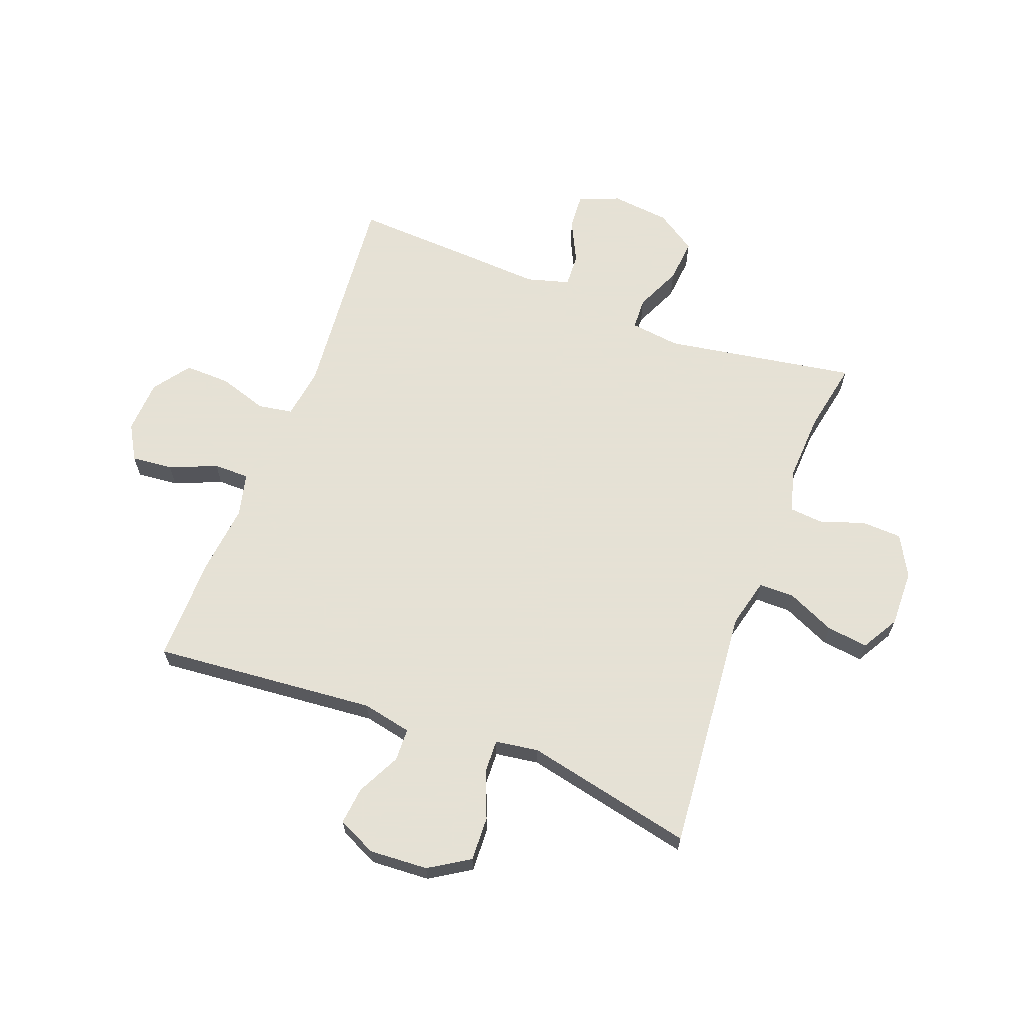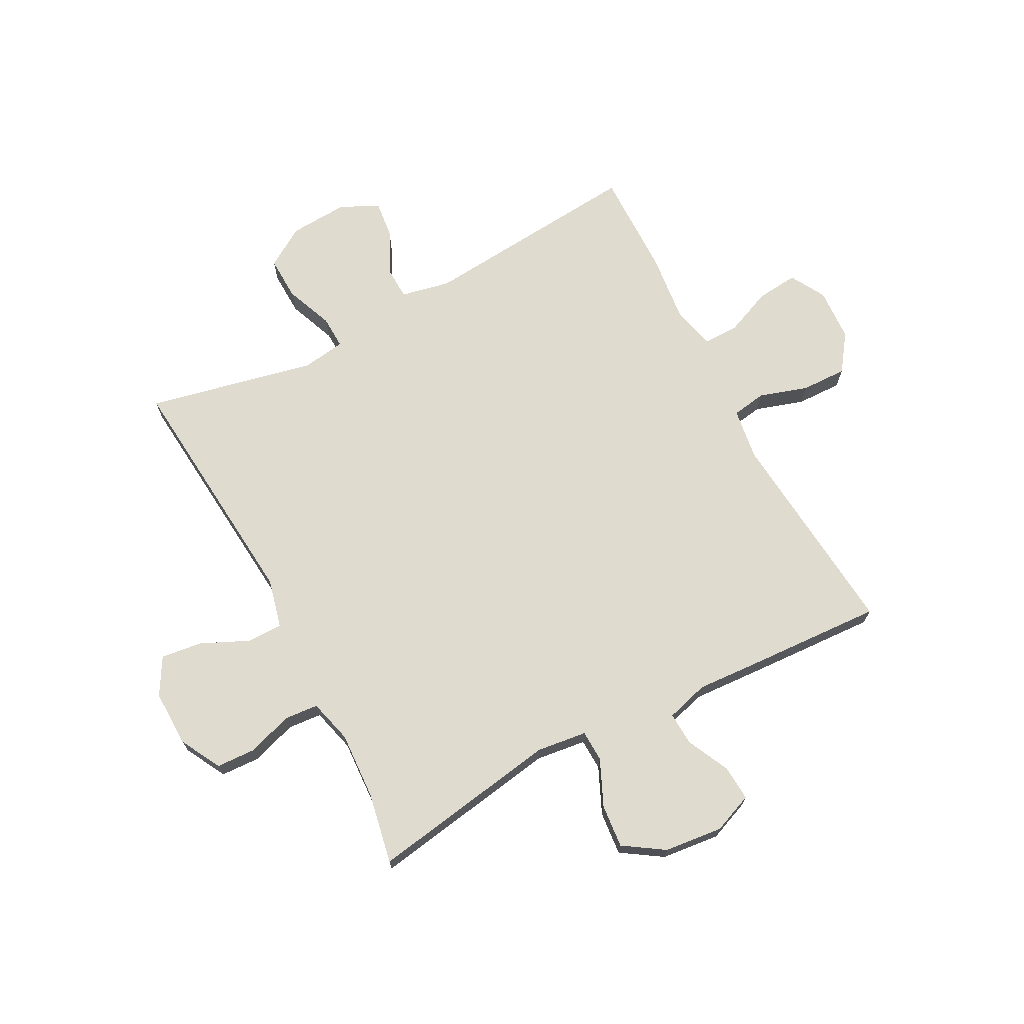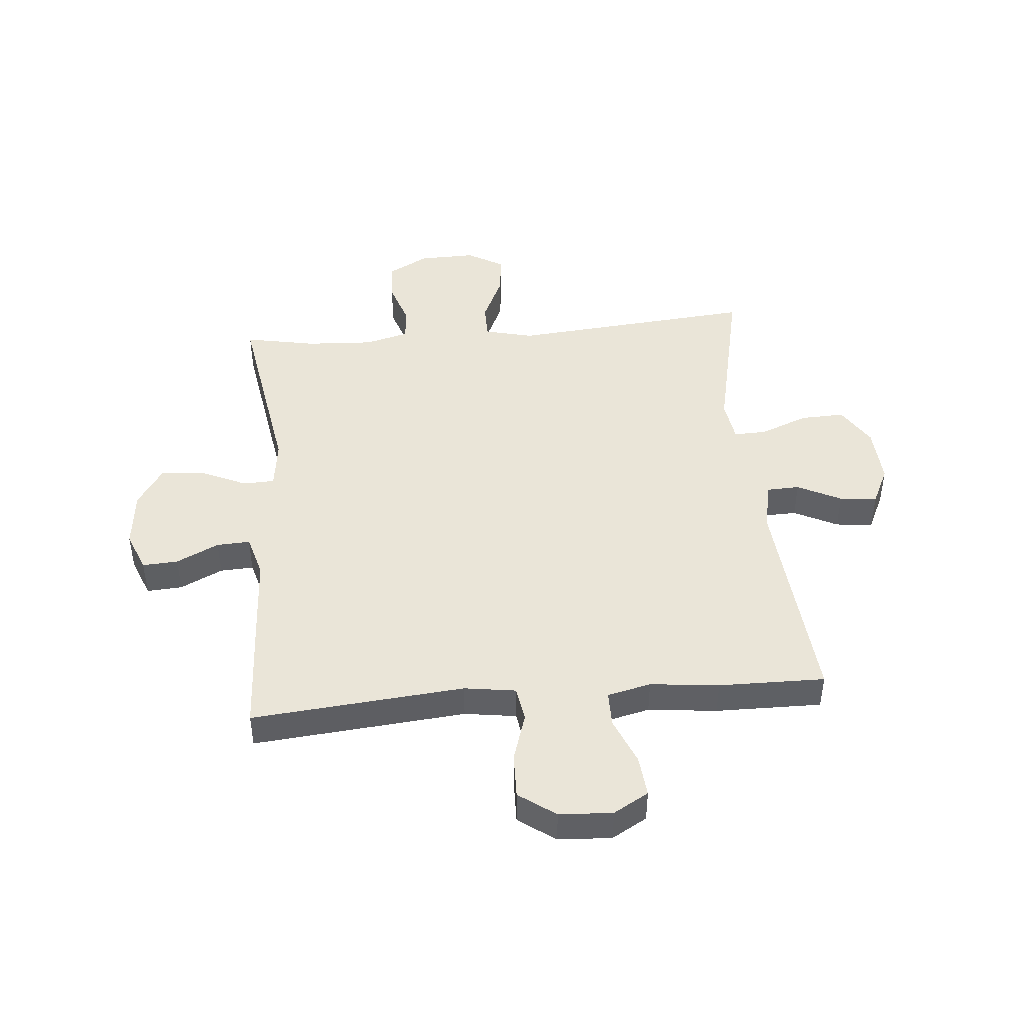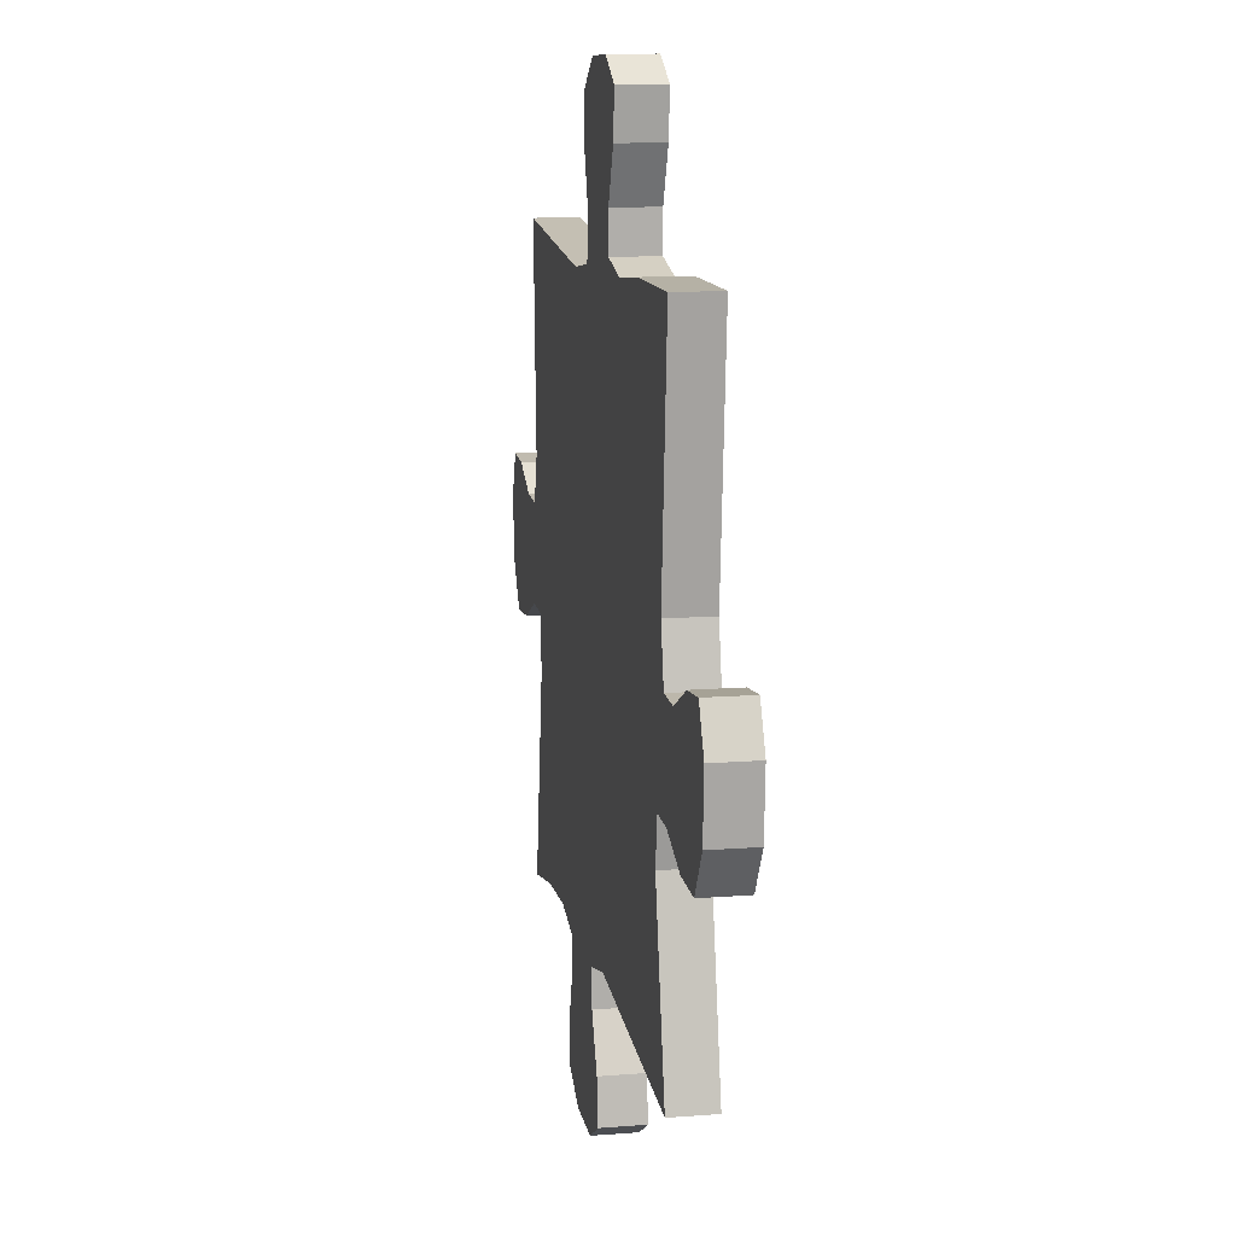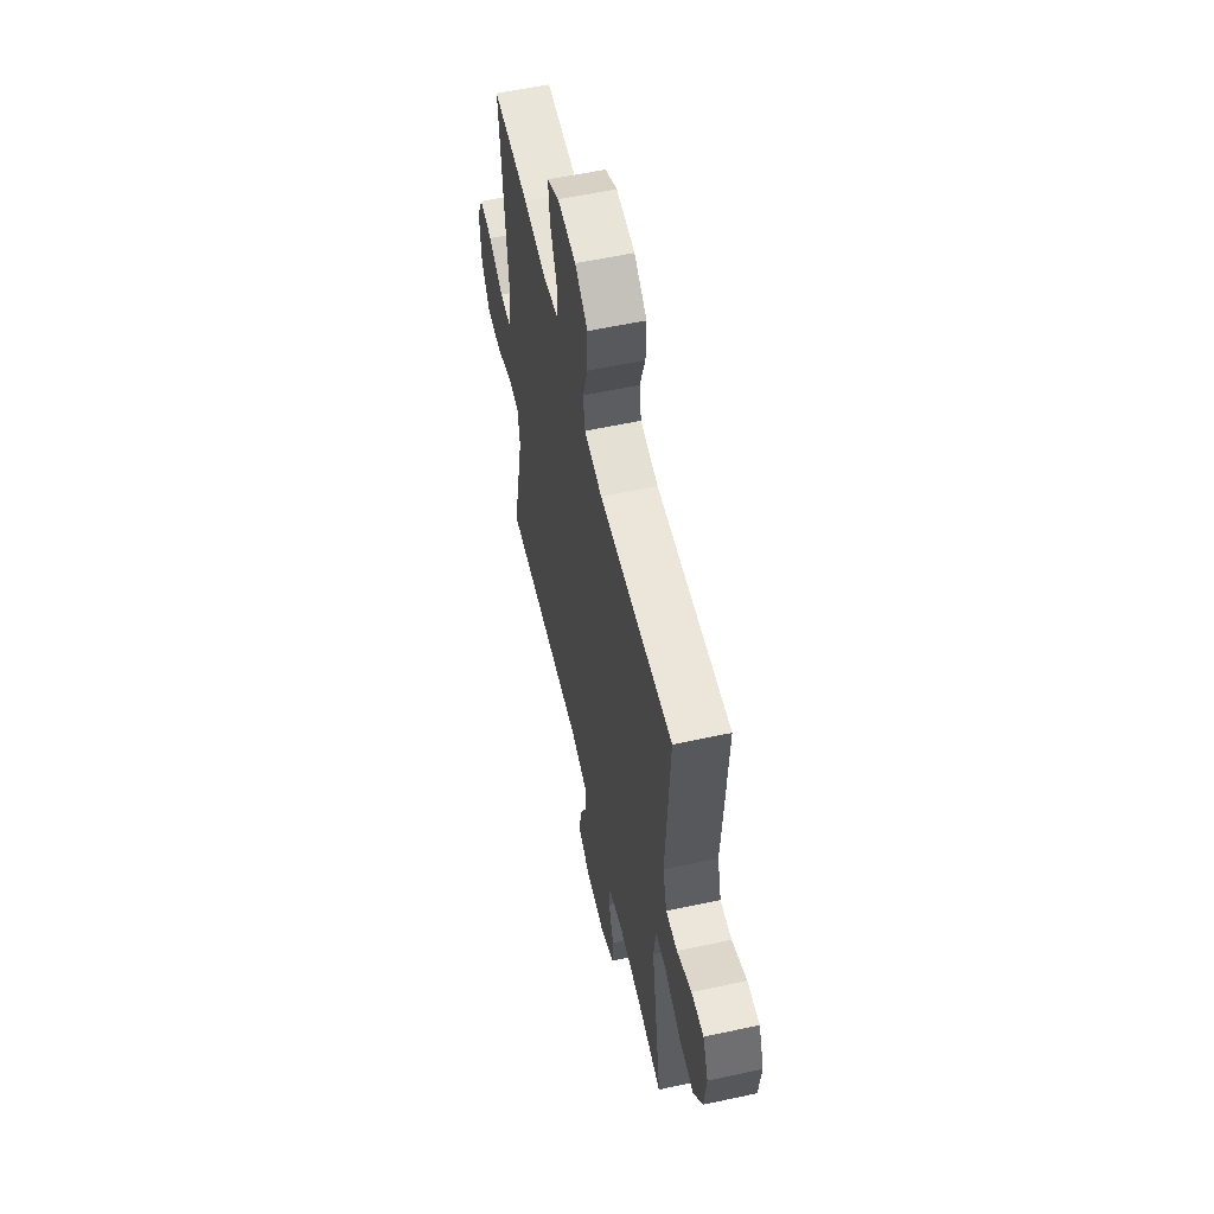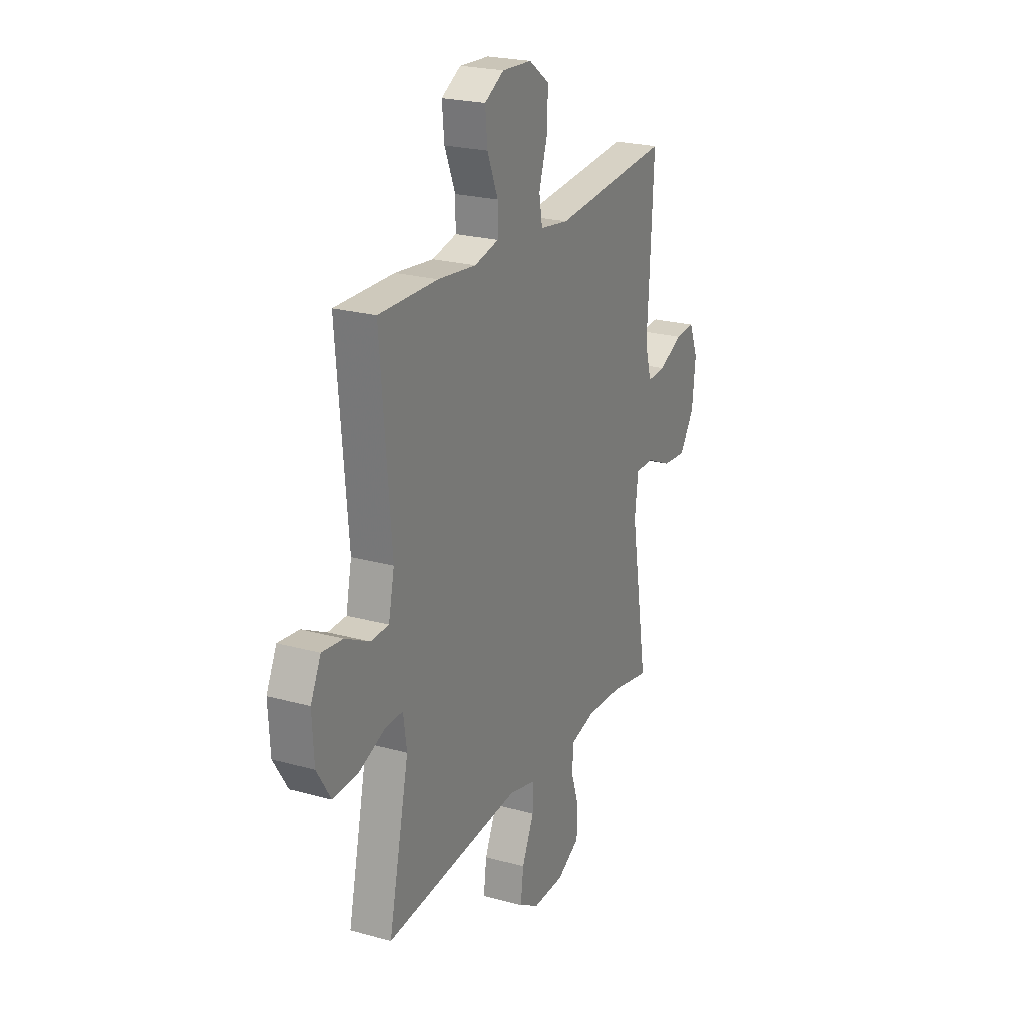
<metadata>
{"format":"obj","ext":"obj","renderer":"f3d","projection":"perspective","resolution":1024,"background":"white","views":[{"elev":64.9,"azim":110.7,"up":"+Y"},{"elev":70.5,"azim":-117.8,"up":"+Y"},{"elev":45.3,"azim":-5.0,"up":"+Y"},{"elev":12.5,"azim":79.6,"up":"+Z"},{"elev":58.0,"azim":-102.6,"up":"+Z"},{"elev":23.0,"azim":115.3,"up":"+Z"}]}
</metadata>
<code>
v 0.5 0.07 0.5
v 0.466 0.07 0.112
v 0.484 0.07 0.026
v 0.541 0.07 0.024
v 0.617 0.07 0.062
v 0.682 0.07 0.069
v 0.714 0.07 0.002
v 0.708 0.07 -0.1
v 0.664 0.07 -0.17
v 0.587 0.07 -0.167
v 0.504 0.07 -0.134
v 0.447 0.07 -0.132
v 0.436 0.07 -0.207
v 0.5 0.07 -0.5
v 0.072 0.07 -0.462
v -0.013 0.07 -0.483
v -0.013 0.07 -0.545
v 0.025 0.07 -0.628
v 0.034 0.07 -0.7
v -0.03 0.07 -0.737
v -0.129 0.07 -0.735
v -0.2 0.07 -0.696
v -0.203 0.07 -0.627
v -0.177 0.07 -0.549
v -0.182 0.07 -0.49
v -0.258 0.07 -0.47
v -0.375 0.07 -0.476
v -0.5 0.07 -0.5
v -0.445 0.07 -0.167
v -0.456 0.07 -0.08
v -0.511 0.07 -0.078
v -0.591 0.07 -0.114
v -0.667 0.07 -0.121
v -0.713 0.07 -0.051
v -0.724 0.07 0.051
v -0.696 0.07 0.121
v -0.634 0.07 0.117
v -0.56 0.07 0.081
v -0.502 0.07 0.078
v -0.481 0.07 0.152
v -0.488 0.07 0.271
v -0.5 0.07 0.5
v -0.129 0.07 0.466
v -0.039 0.07 0.479
v -0.029 0.07 0.539
v -0.056 0.07 0.624
v -0.058 0.07 0.703
v 0.006 0.07 0.749
v 0.099 0.07 0.754
v 0.16 0.07 0.719
v 0.153 0.07 0.647
v 0.119 0.07 0.565
v 0.119 0.07 0.503
v 0.195 0.07 0.485
v 0.315 0.07 0.498
v 0.5 0 0.5
v 0.466 0 0.112
v 0.484 0 0.026
v 0.541 0 0.024
v 0.617 0 0.062
v 0.682 0 0.069
v 0.714 0 0.002
v 0.708 0 -0.1
v 0.664 0 -0.17
v 0.587 0 -0.167
v 0.504 0 -0.134
v 0.447 0 -0.132
v 0.436 0 -0.207
v 0.5 0 -0.5
v 0.072 0 -0.462
v -0.013 0 -0.483
v -0.013 0 -0.545
v 0.025 0 -0.628
v 0.034 0 -0.7
v -0.03 0 -0.737
v -0.129 0 -0.735
v -0.2 0 -0.696
v -0.203 0 -0.627
v -0.177 0 -0.549
v -0.182 0 -0.49
v -0.258 0 -0.47
v -0.375 0 -0.476
v -0.5 0 -0.5
v -0.445 0 -0.167
v -0.456 0 -0.08
v -0.511 0 -0.078
v -0.591 0 -0.114
v -0.667 0 -0.121
v -0.713 0 -0.051
v -0.724 0 0.051
v -0.696 0 0.121
v -0.634 0 0.117
v -0.56 0 0.081
v -0.502 0 0.078
v -0.481 0 0.152
v -0.488 0 0.271
v -0.5 0 0.5
v -0.129 0 0.466
v -0.039 0 0.479
v -0.029 0 0.539
v -0.056 0 0.624
v -0.058 0 0.703
v 0.006 0 0.749
v 0.099 0 0.754
v 0.16 0 0.719
v 0.153 0 0.647
v 0.119 0 0.565
v 0.119 0 0.503
v 0.195 0 0.485
v 0.315 0 0.498
f 54 55 1 2
f 53 54 2 3
f 49 50 51 52
f 49 52 53
f 48 49 53
f 45 46 47 48
f 44 45 48 53
f 40 41 42 43
f 39 40 43 44
f 35 36 37 38
f 35 38 39
f 34 35 39
f 31 32 33 34
f 30 31 34 39
f 27 28 29
f 26 27 29 30
f 25 26 30 39
f 21 22 23 24
f 21 24 25
f 20 21 25
f 17 18 19 20
f 16 17 20 25
f 15 16 25 39
f 13 14 15 39
f 8 9 10 11
f 8 11 12
f 7 8 12
f 4 5 6 7
f 3 4 7 12
f 53 3 12
f 39 44 53
f 12 13 39 53
f 57 56 110 109
f 58 57 109 108
f 107 106 105 104
f 108 107 104
f 108 104 103
f 103 102 101 100
f 108 103 100 99
f 98 97 96 95
f 99 98 95 94
f 93 92 91 90
f 94 93 90
f 94 90 89
f 89 88 87 86
f 94 89 86 85
f 84 83 82
f 85 84 82 81
f 94 85 81 80
f 79 78 77 76
f 80 79 76
f 80 76 75
f 75 74 73 72
f 80 75 72 71
f 94 80 71 70
f 94 70 69 68
f 66 65 64 63
f 67 66 63
f 67 63 62
f 62 61 60 59
f 67 62 59 58
f 67 58 108
f 108 99 94
f 108 94 68 67
f 1 56 57 2
f 2 57 58 3
f 3 58 59 4
f 4 59 60 5
f 5 60 61 6
f 6 61 62 7
f 7 62 63 8
f 8 63 64 9
f 9 64 65 10
f 10 65 66 11
f 11 66 67 12
f 12 67 68 13
f 13 68 69 14
f 14 69 70 15
f 15 70 71 16
f 16 71 72 17
f 17 72 73 18
f 18 73 74 19
f 19 74 75 20
f 20 75 76 21
f 21 76 77 22
f 22 77 78 23
f 23 78 79 24
f 24 79 80 25
f 25 80 81 26
f 26 81 82 27
f 27 82 83 28
f 28 83 84 29
f 29 84 85 30
f 30 85 86 31
f 31 86 87 32
f 32 87 88 33
f 33 88 89 34
f 34 89 90 35
f 35 90 91 36
f 36 91 92 37
f 37 92 93 38
f 38 93 94 39
f 39 94 95 40
f 40 95 96 41
f 41 96 97 42
f 42 97 98 43
f 43 98 99 44
f 44 99 100 45
f 45 100 101 46
f 46 101 102 47
f 47 102 103 48
f 48 103 104 49
f 49 104 105 50
f 50 105 106 51
f 51 106 107 52
f 52 107 108 53
f 53 108 109 54
f 54 109 110 55
f 55 110 56 1

</code>
